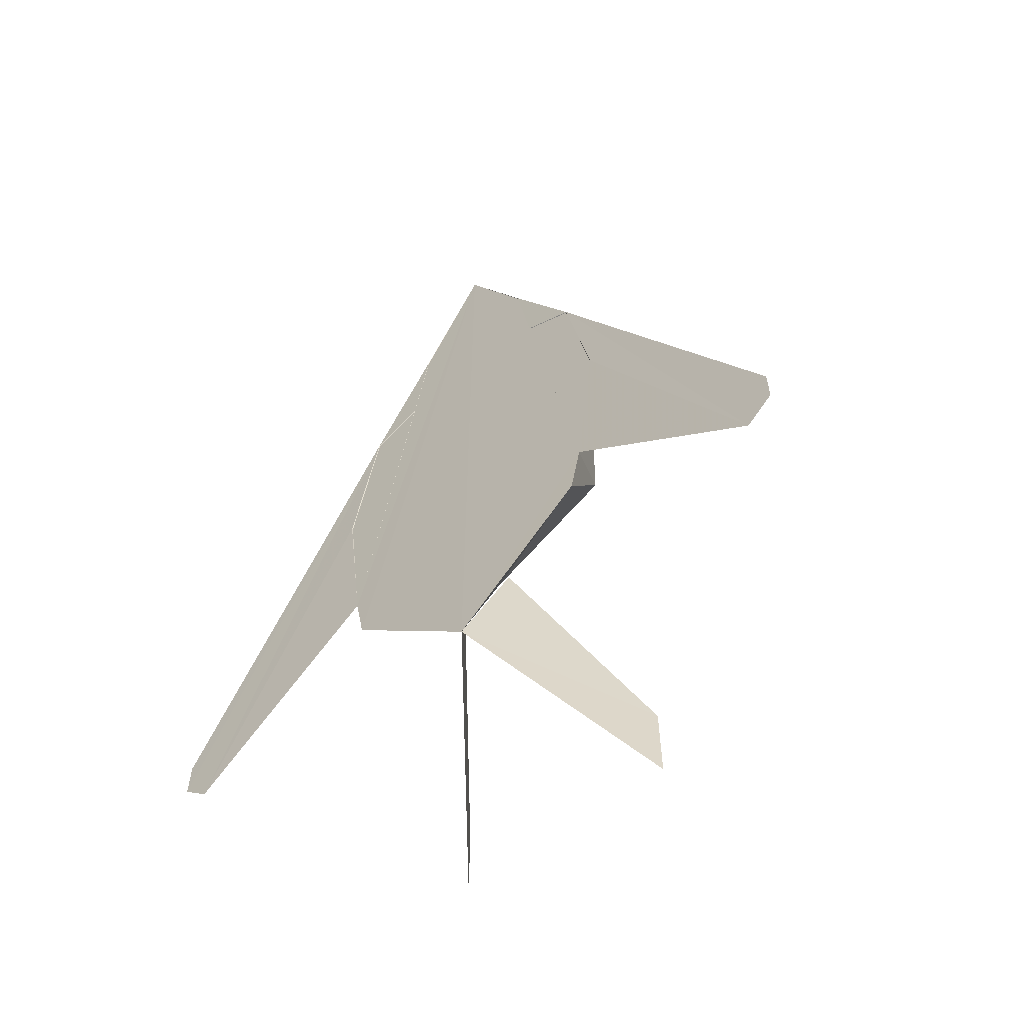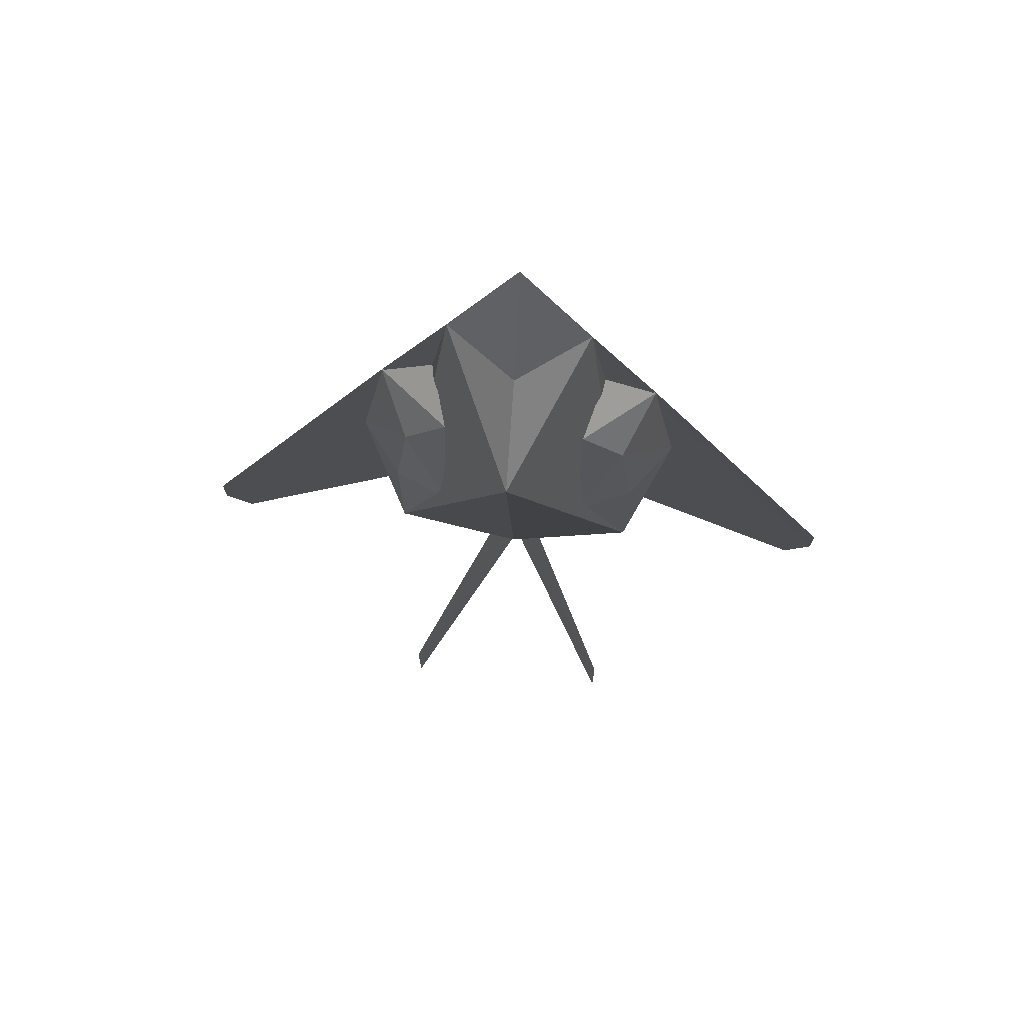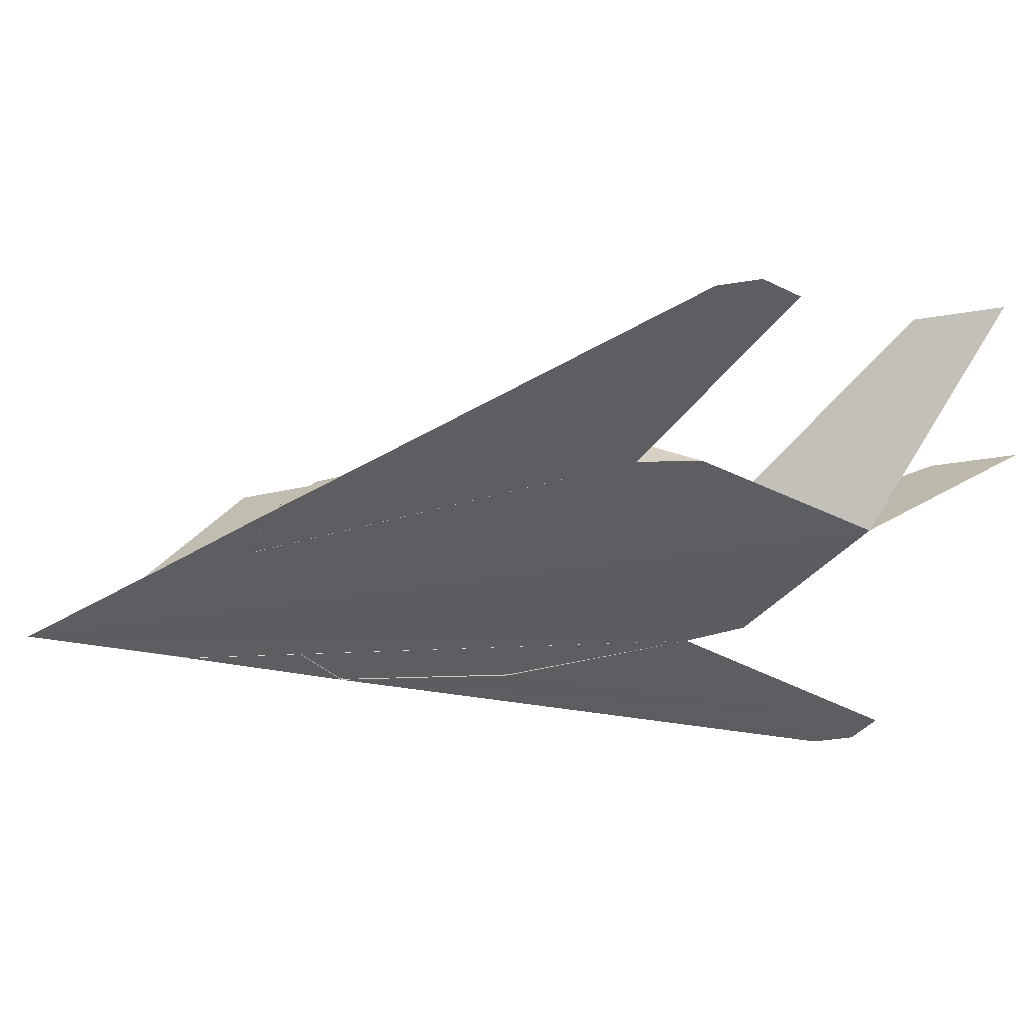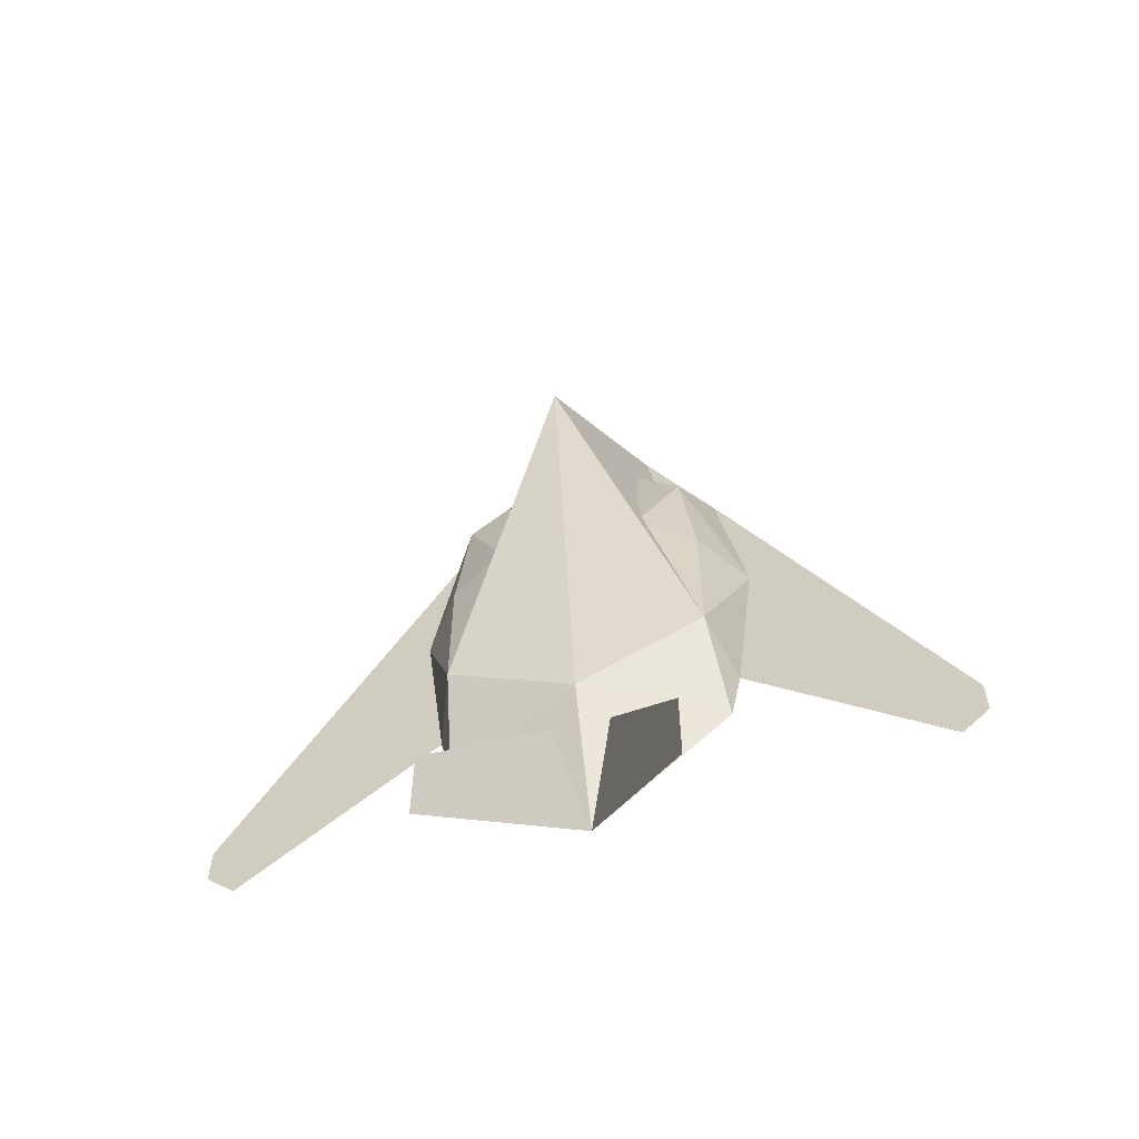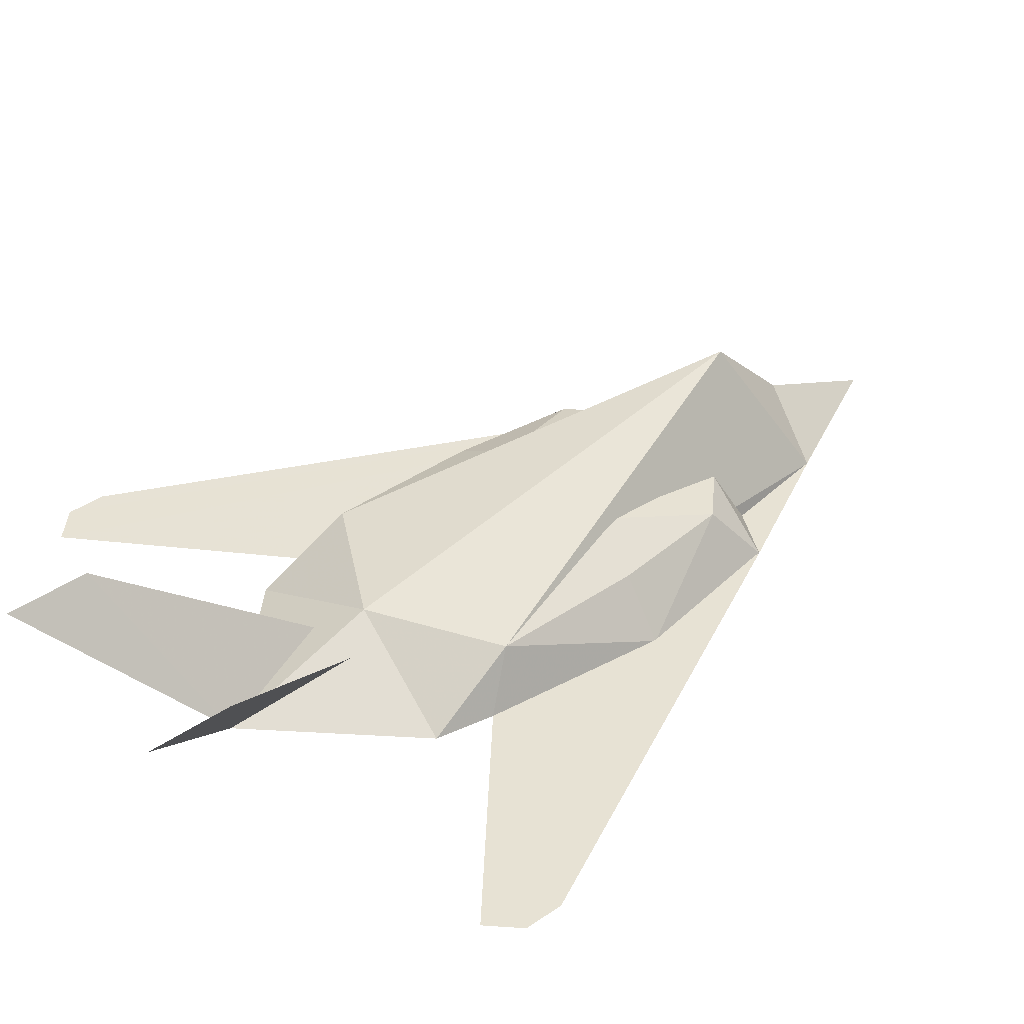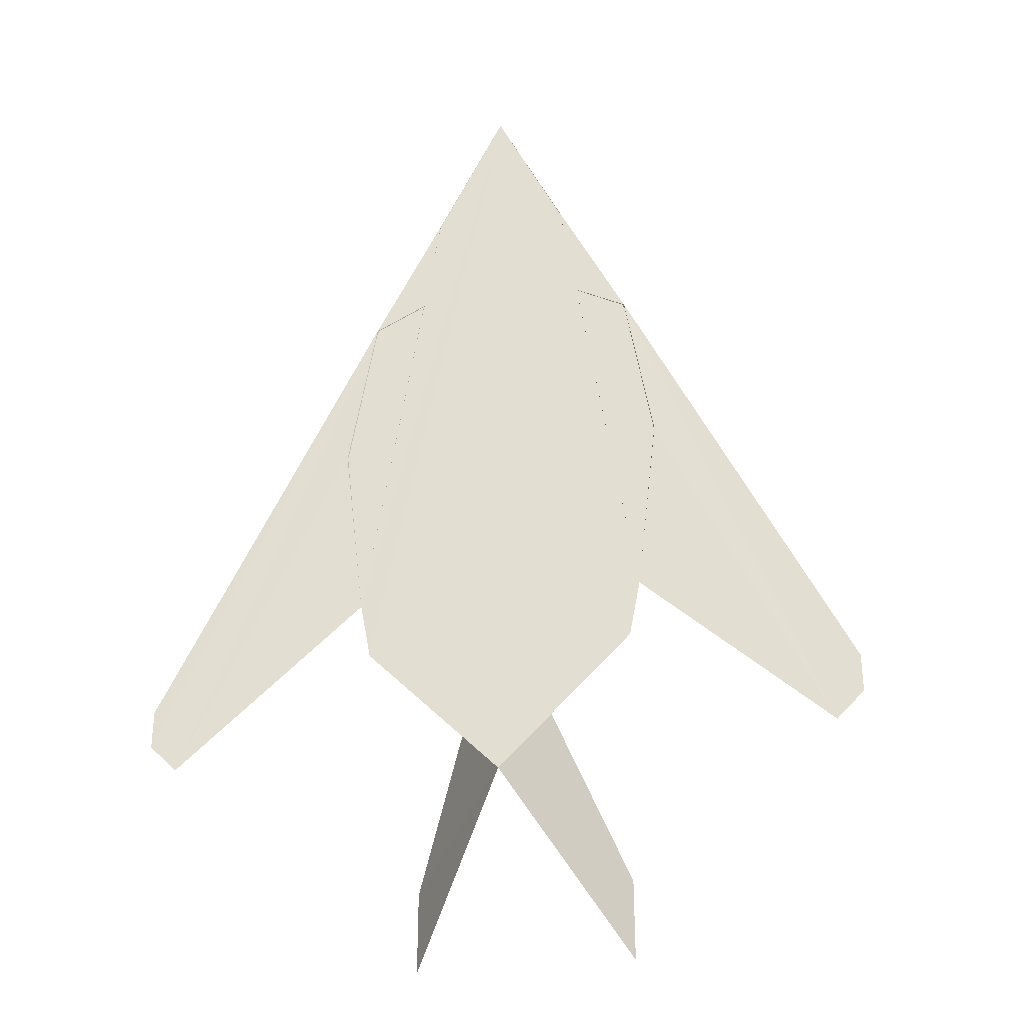
<metadata>
{"format":"obj","ext":"obj","renderer":"f3d","projection":"perspective","resolution":1024,"background":"white","views":[{"elev":-61.0,"azim":38.3,"up":"+Z"},{"elev":73.4,"azim":-174.8,"up":"+Z"},{"elev":-37.5,"azim":102.1,"up":"+Y"},{"elev":-61.4,"azim":-165.3,"up":"+Z"},{"elev":40.0,"azim":-130.2,"up":"+Y"},{"elev":-31.7,"azim":10.2,"up":"+Z"}]}
</metadata>
<code>
v 0.4419 0.02504 0.8363
v 0.4581 0.02504 0.7281
v 0.5095 0.02504 0.7011
v 0.3743 0.07913 0.8498
v 0.3743 0.02506 0.975
v 0.3743 0.1603 0.7687
v 0.3743 0.025 0.1691
v 0.3743 0.07913 0.3225
v 0.496 0.07913 0.3901
v 0.5045 0.02589 0.3016
v 0.6965 0.02663 0.1935
v 0.5153 0.02609 0.3584
v 0.4824 0.1738 0.025
v 0.4824 0.1738 0.1061
v 0.7235 0.02663 0.2205
v 0.5365 0.02504 0.5388
v 0.4824 0.07913 0.6605
v 0.496 0.07913 0.5388
v 0.4419 0.1062 0.5523
v 0.4419 0.07913 0.7011
v 0.3067 0.02504 0.8363
v 0.239 0.02504 0.7011
v 0.2904 0.02504 0.7281
v 0.2526 0.07913 0.3901
v 0.244 0.02589 0.3016
v 0.2332 0.02609 0.3584
v 0.025 0.02663 0.2205
v 0.2661 0.1738 0.025
v 0.2661 0.1738 0.1061
v 0.05204 0.02663 0.1935
v 0.212 0.02504 0.5388
v 0.2526 0.07913 0.5388
v 0.2661 0.07913 0.6605
v 0.3067 0.1062 0.5523
v 0.3067 0.07913 0.7011
v 0.7235 0.02664 0.2584
v 0.4013 0.0602 0.2846
v 0.025 0.02664 0.2584
v 0.3472 0.0602 0.2846
v 0.4419 0.07913 0.7011
v 0.4419 0.1062 0.5523
v 0.4581 0.02504 0.7281
f 1 2 3
f 1 4 5
f 6 7 8
f 9 6 8
f 7 10 8
f 1 9 6
f 6 4 1
f 5 11 12
f 7 8 6
f 13 7 14
f 3 11 15
f 16 9 12
f 3 17 16
f 18 19 9
f 20 19 17
f 2 20 3
f 9 10 12
f 5 11 12
f 13 14 7
f 21 22 23
f 4 21 5
f 7 8 6
f 24 8 6
f 7 8 25
f 6 21 24
f 4 6 21
f 5 26 27
f 6 7 8
f 28 29 7
f 22 30 31
f 31 24 32
f 22 31 33
f 32 24 34
f 35 33 34
f 23 22 35
f 24 26 25
f 5 26 27
f 28 7 29
f 8 10 9
f 12 9 1
f 15 5 36
f 7 12 10
f 11 5 15
f 5 12 7
f 14 7 37
f 11 16 12
f 3 15 36
f 11 3 16
f 9 16 18
f 16 17 18
f 17 19 18
f 3 20 17
f 15 5 36
f 7 12 10
f 11 5 15
f 5 12 7
f 37 14 7
f 25 8 24
f 24 21 26
f 25 5 7
f 27 26 30
f 26 5 25
f 5 27 38
f 7 29 39
f 27 22 38
f 31 30 26
f 30 22 27
f 24 31 26
f 33 31 32
f 34 33 32
f 35 22 33
f 25 5 7
f 27 26 30
f 26 5 25
f 5 27 38
f 39 7 29
f 40 41 42

</code>
